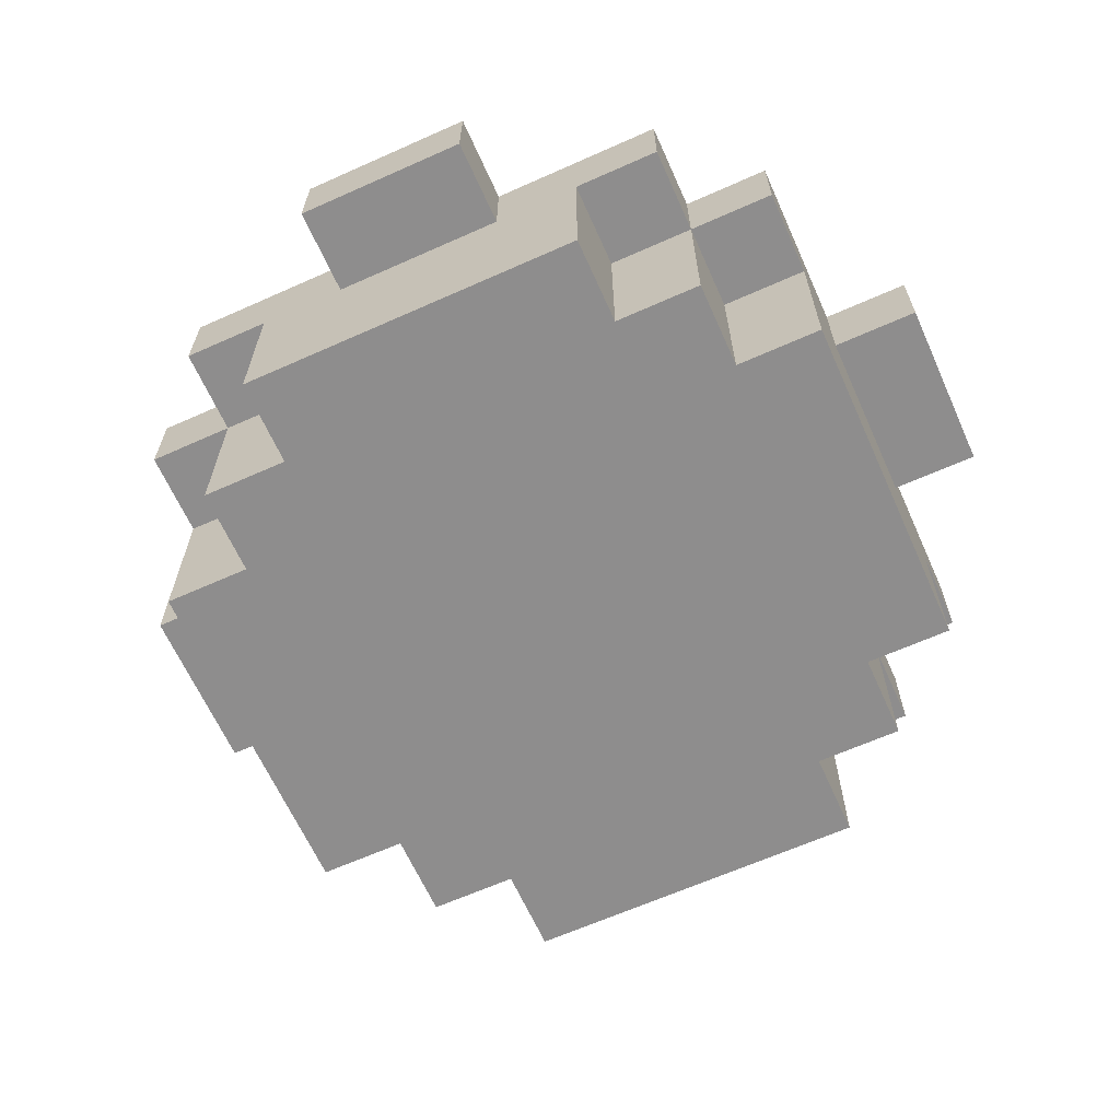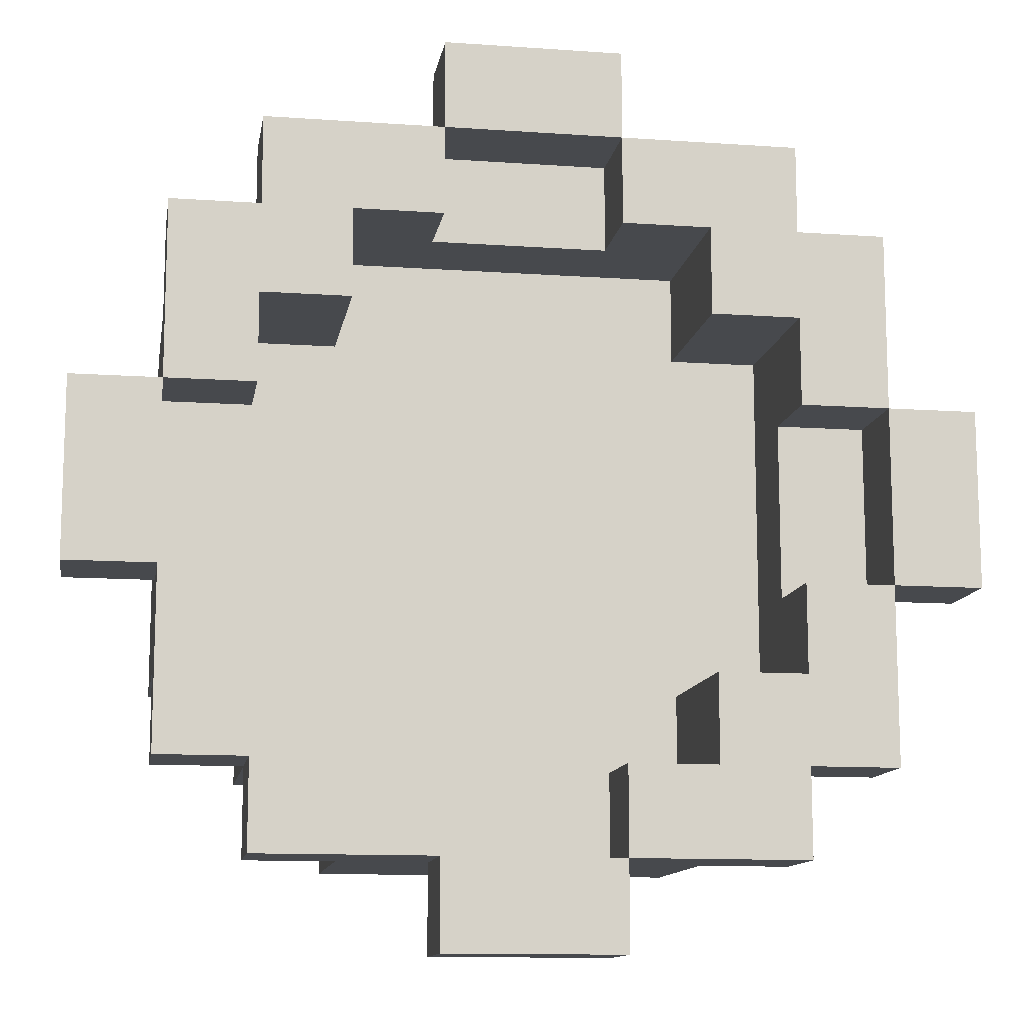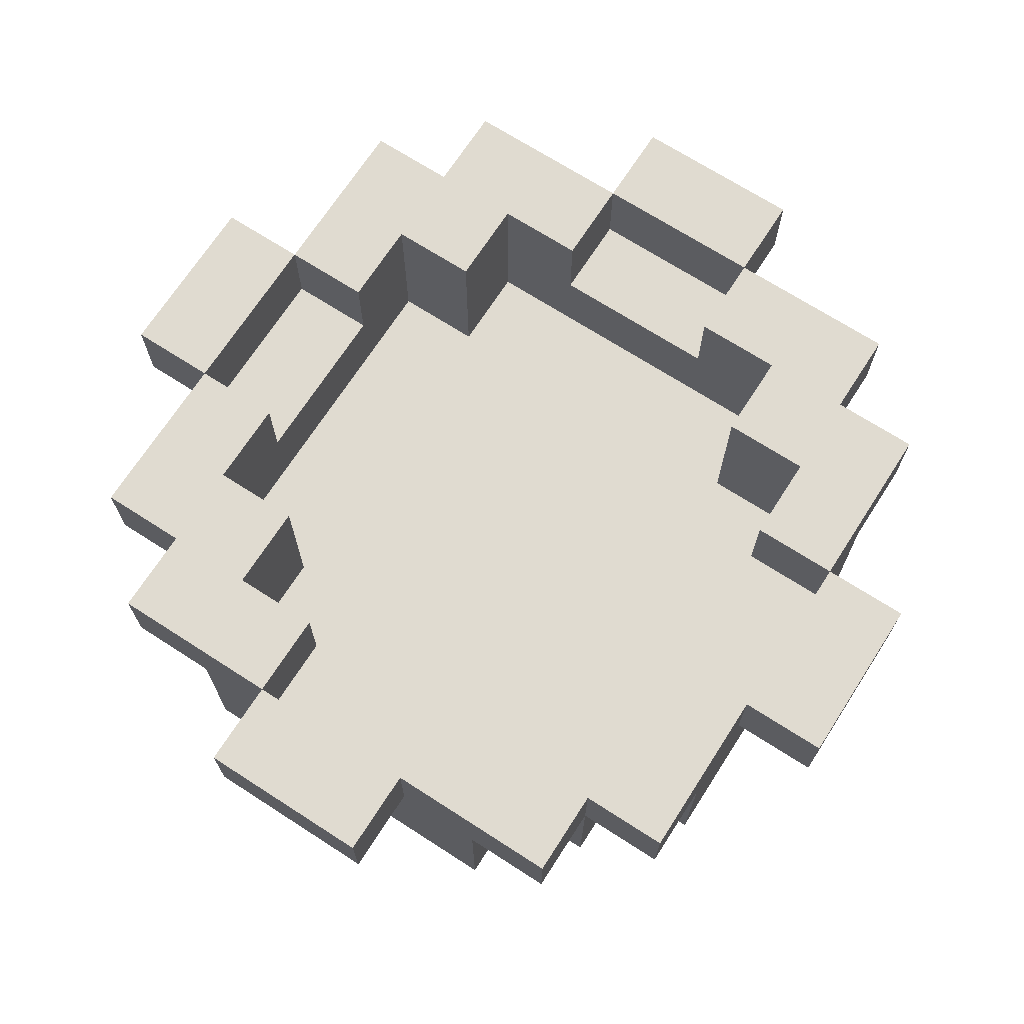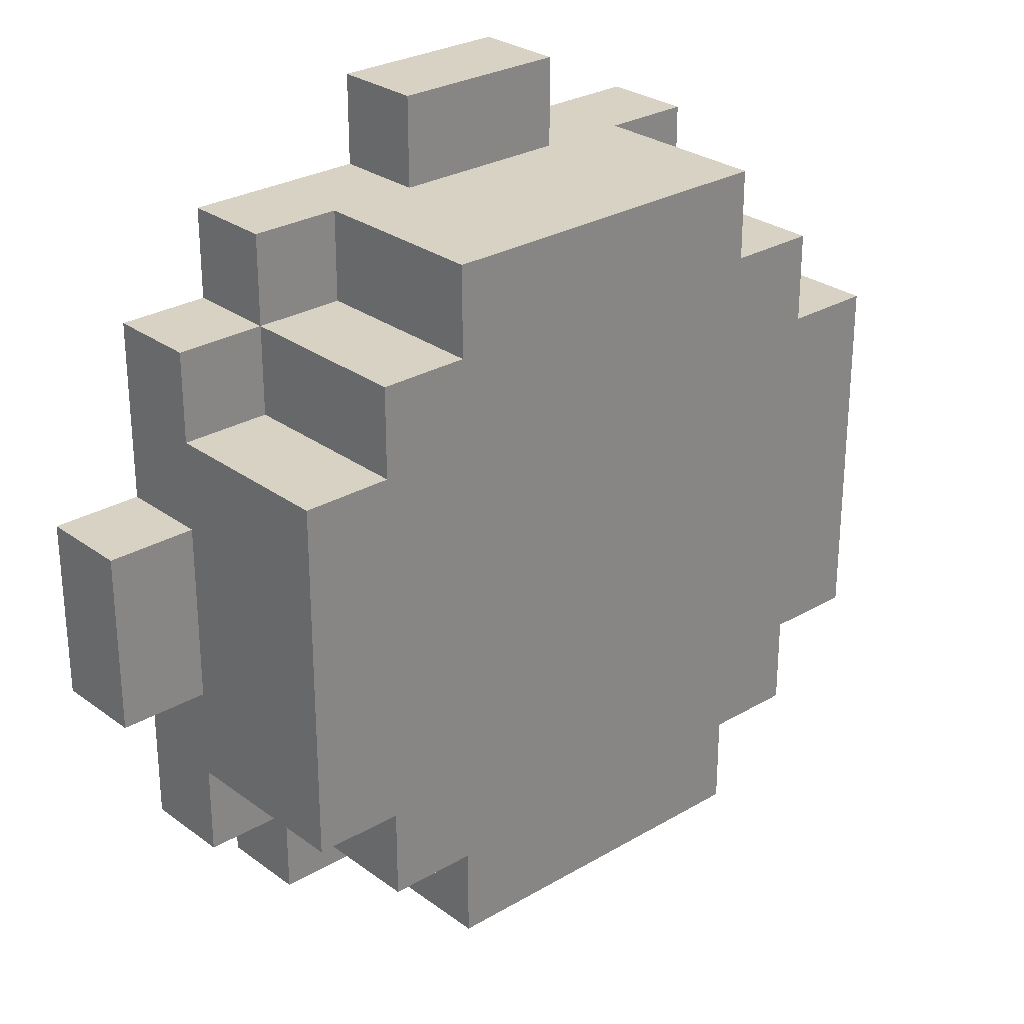
<metadata>
{"format":"obj","ext":"obj","renderer":"f3d","projection":"perspective","resolution":1024,"background":"white","views":[{"elev":-64.7,"azim":-155.8,"up":"+Y"},{"elev":-12.2,"azim":170.6,"up":"+Z"},{"elev":69.9,"azim":-147.2,"up":"+Y"},{"elev":27.7,"azim":-41.9,"up":"+Z"}]}
</metadata>
<code>
o
v -1 0.7 0.6
v -1 0.7 0.4
v -1 0.8 0.6
v -1 0.8 0.4
v -0.9 0.5 0.7
v -0.9 0.5 0.3
v -0.9 0.7 0.8
v -0.9 0.7 0.7
v -0.9 0.7 0.6
v -0.9 0.7 0.4
v -0.9 0.7 0.3
v -0.9 0.7 0.2
v -0.9 0.8 0.8
v -0.9 0.8 0.6
v -0.9 0.8 0.4
v -0.9 0.8 0.2
v -0.8 0.5 0.8
v -0.8 0.5 0.7
v -0.8 0.5 0.3
v -0.8 0.5 0.2
v -0.8 0.7 0.9
v -0.8 0.7 0.8
v -0.8 0.7 0.7
v -0.8 0.7 0.3
v -0.8 0.7 0.2
v -0.8 0.7 0.1
v -0.8 0.8 0.9
v -0.8 0.8 0.8
v -0.8 0.8 0.2
v -0.8 0.8 0.1
v -0.7 0.5 0.9
v -0.7 0.5 0.8
v -0.7 0.5 0.2
v -0.7 0.5 0.1
v -0.7 0.7 0.9
v -0.7 0.7 0.8
v -0.7 0.7 0.2
v -0.7 0.7 0.1
v -0.6 0.7 1
v -0.6 0.7 0.9
v -0.6 0.7 0.1
v -0.6 0.7 -1.192e-07
v -0.6 0.8 1
v -0.6 0.8 0.9
v -0.6 0.8 0.1
v -0.6 0.8 -1.192e-07
v -0.4 0.7 0.9
v -0.4 0.7 0.8
v -0.4 0.7 0.2
v -0.4 0.7 0.1
v -0.4 0.8 0.9
v -0.4 0.8 0.8
v -0.4 0.8 0.2
v -0.4 0.8 0.1
v -0.3 0.6 0.8
v -0.3 0.6 0.7
v -0.3 0.6 0.3
v -0.3 0.6 0.2
v -0.3 0.8 0.8
v -0.3 0.8 0.7
v -0.3 0.8 0.3
v -0.3 0.8 0.2
v -0.2 0.6 0.7
v -0.2 0.6 0.3
v -0.2 0.7 0.6
v -0.2 0.7 0.4
v -0.2 0.8 0.7
v -0.2 0.8 0.6
v -0.2 0.8 0.4
v -0.2 0.8 0.3
v -0.1 0.7 0.6
v -0.1 0.7 0.4
v -0.1 0.8 0.6
v -0.1 0.8 0.4
v -0.9 0.7 0.6
v -0.9 0.7 0.4
v -0.9 0.8 0.6
v -0.9 0.8 0.4
v -0.8 0.6 0.7
v -0.8 0.6 0.3
v -0.8 0.7 0.6
v -0.8 0.7 0.4
v -0.8 0.8 0.7
v -0.8 0.8 0.6
v -0.8 0.8 0.4
v -0.8 0.8 0.3
v -0.7 0.6 0.8
v -0.7 0.6 0.7
v -0.7 0.6 0.3
v -0.7 0.6 0.2
v -0.7 0.8 0.8
v -0.7 0.8 0.7
v -0.7 0.8 0.3
v -0.7 0.8 0.2
v -0.6 0.7 0.9
v -0.6 0.7 0.8
v -0.6 0.7 0.2
v -0.6 0.7 0.1
v -0.6 0.8 0.9
v -0.6 0.8 0.8
v -0.6 0.8 0.2
v -0.6 0.8 0.1
v -0.4 0.7 1
v -0.4 0.7 0.9
v -0.4 0.7 0.1
v -0.4 0.7 -1.192e-07
v -0.4 0.8 1
v -0.4 0.8 0.9
v -0.4 0.8 0.1
v -0.4 0.8 -1.192e-07
v -0.3 0.5 0.9
v -0.3 0.5 0.8
v -0.3 0.5 0.2
v -0.3 0.5 0.1
v -0.3 0.7 0.9
v -0.3 0.7 0.8
v -0.3 0.7 0.2
v -0.3 0.7 0.1
v -0.2 0.5 0.8
v -0.2 0.5 0.7
v -0.2 0.5 0.3
v -0.2 0.5 0.2
v -0.2 0.7 0.9
v -0.2 0.7 0.8
v -0.2 0.7 0.7
v -0.2 0.7 0.3
v -0.2 0.7 0.2
v -0.2 0.7 0.1
v -0.2 0.8 0.9
v -0.2 0.8 0.8
v -0.2 0.8 0.2
v -0.2 0.8 0.1
v -0.1 0.5 0.7
v -0.1 0.5 0.3
v -0.1 0.7 0.8
v -0.1 0.7 0.7
v -0.1 0.7 0.6
v -0.1 0.7 0.4
v -0.1 0.7 0.3
v -0.1 0.7 0.2
v -0.1 0.8 0.8
v -0.1 0.8 0.6
v -0.1 0.8 0.4
v -0.1 0.8 0.2
v 1.192e-07 0.7 0.6
v 1.192e-07 0.7 0.4
v 1.192e-07 0.8 0.6
v 1.192e-07 0.8 0.4
v -0.6 0.7 1
v -0.6 0.8 1
v -0.4 0.7 1
v -0.4 0.8 1
v -0.8 0.7 0.9
v -0.8 0.8 0.9
v -0.7 0.5 0.9
v -0.7 0.7 0.9
v -0.6 0.7 0.9
v -0.6 0.8 0.9
v -0.4 0.7 0.9
v -0.4 0.8 0.9
v -0.3 0.5 0.9
v -0.3 0.7 0.9
v -0.2 0.7 0.9
v -0.2 0.8 0.9
v -0.9 0.7 0.8
v -0.9 0.8 0.8
v -0.8 0.5 0.8
v -0.8 0.7 0.8
v -0.8 0.8 0.8
v -0.7 0.5 0.8
v -0.7 0.7 0.8
v -0.3 0.5 0.8
v -0.3 0.7 0.8
v -0.2 0.5 0.8
v -0.2 0.7 0.8
v -0.2 0.8 0.8
v -0.1 0.7 0.8
v -0.1 0.8 0.8
v -0.9 0.5 0.7
v -0.9 0.7 0.7
v -0.8 0.5 0.7
v -0.8 0.7 0.7
v -0.2 0.5 0.7
v -0.2 0.7 0.7
v -0.1 0.5 0.7
v -0.1 0.7 0.7
v -1 0.7 0.6
v -1 0.8 0.6
v -0.9 0.7 0.6
v -0.9 0.8 0.6
v -0.1 0.7 0.6
v -0.1 0.8 0.6
v 1.192e-07 0.7 0.6
v 1.192e-07 0.8 0.6
v -0.9 0.7 0.4
v -0.9 0.8 0.4
v -0.8 0.7 0.4
v -0.8 0.8 0.4
v -0.2 0.7 0.4
v -0.2 0.8 0.4
v -0.1 0.7 0.4
v -0.1 0.8 0.4
v -0.8 0.6 0.3
v -0.8 0.8 0.3
v -0.7 0.6 0.3
v -0.7 0.8 0.3
v -0.3 0.6 0.3
v -0.3 0.8 0.3
v -0.2 0.6 0.3
v -0.2 0.8 0.3
v -0.7 0.6 0.2
v -0.7 0.8 0.2
v -0.6 0.7 0.2
v -0.6 0.8 0.2
v -0.4 0.7 0.2
v -0.4 0.8 0.2
v -0.3 0.6 0.2
v -0.3 0.8 0.2
v -0.6 0.7 0.1
v -0.6 0.8 0.1
v -0.4 0.7 0.1
v -0.4 0.8 0.1
v -0.6 0.7 0.9
v -0.6 0.8 0.9
v -0.4 0.7 0.9
v -0.4 0.8 0.9
v -0.7 0.6 0.8
v -0.7 0.8 0.8
v -0.6 0.7 0.8
v -0.6 0.8 0.8
v -0.4 0.7 0.8
v -0.4 0.8 0.8
v -0.3 0.6 0.8
v -0.3 0.8 0.8
v -0.8 0.6 0.7
v -0.8 0.8 0.7
v -0.7 0.6 0.7
v -0.7 0.8 0.7
v -0.3 0.6 0.7
v -0.3 0.8 0.7
v -0.2 0.6 0.7
v -0.2 0.8 0.7
v -0.9 0.7 0.6
v -0.9 0.8 0.6
v -0.8 0.7 0.6
v -0.8 0.8 0.6
v -0.2 0.7 0.6
v -0.2 0.8 0.6
v -0.1 0.7 0.6
v -0.1 0.8 0.6
v -1 0.7 0.4
v -1 0.8 0.4
v -0.9 0.7 0.4
v -0.9 0.8 0.4
v -0.1 0.7 0.4
v -0.1 0.8 0.4
v 1.192e-07 0.7 0.4
v 1.192e-07 0.8 0.4
v -0.9 0.5 0.3
v -0.9 0.7 0.3
v -0.8 0.5 0.3
v -0.8 0.7 0.3
v -0.2 0.5 0.3
v -0.2 0.7 0.3
v -0.1 0.5 0.3
v -0.1 0.7 0.3
v -0.9 0.7 0.2
v -0.9 0.8 0.2
v -0.8 0.5 0.2
v -0.8 0.7 0.2
v -0.8 0.8 0.2
v -0.7 0.5 0.2
v -0.7 0.7 0.2
v -0.3 0.5 0.2
v -0.3 0.7 0.2
v -0.2 0.5 0.2
v -0.2 0.7 0.2
v -0.2 0.8 0.2
v -0.1 0.7 0.2
v -0.1 0.8 0.2
v -0.8 0.7 0.1
v -0.8 0.8 0.1
v -0.7 0.5 0.1
v -0.7 0.7 0.1
v -0.6 0.7 0.1
v -0.6 0.8 0.1
v -0.4 0.7 0.1
v -0.4 0.8 0.1
v -0.3 0.5 0.1
v -0.3 0.7 0.1
v -0.2 0.7 0.1
v -0.2 0.8 0.1
v -0.6 0.7 -1.192e-07
v -0.6 0.8 -1.192e-07
v -0.4 0.7 -1.192e-07
v -0.4 0.8 -1.192e-07
v -0.7 0.5 0.9
v -0.3 0.5 0.9
v -0.8 0.5 0.8
v -0.7 0.5 0.8
v -0.3 0.5 0.8
v -0.2 0.5 0.8
v -0.9 0.5 0.7
v -0.8 0.5 0.7
v -0.7 0.5 0.7
v -0.3 0.5 0.7
v -0.2 0.5 0.7
v -0.1 0.5 0.7
v -0.9 0.5 0.3
v -0.8 0.5 0.3
v -0.7 0.5 0.3
v -0.3 0.5 0.3
v -0.2 0.5 0.3
v -0.1 0.5 0.3
v -0.8 0.5 0.2
v -0.7 0.5 0.2
v -0.3 0.5 0.2
v -0.2 0.5 0.2
v -0.7 0.5 0.1
v -0.3 0.5 0.1
v -0.6 0.7 1
v -0.4 0.7 1
v -0.8 0.7 0.9
v -0.7 0.7 0.9
v -0.6 0.7 0.9
v -0.4 0.7 0.9
v -0.3 0.7 0.9
v -0.2 0.7 0.9
v -0.9 0.7 0.8
v -0.8 0.7 0.8
v -0.7 0.7 0.8
v -0.3 0.7 0.8
v -0.2 0.7 0.8
v -0.1 0.7 0.8
v -0.9 0.7 0.7
v -0.8 0.7 0.7
v -0.2 0.7 0.7
v -0.1 0.7 0.7
v -1 0.7 0.6
v -0.9 0.7 0.6
v -0.1 0.7 0.6
v 1.192e-07 0.7 0.6
v -1 0.7 0.4
v -0.9 0.7 0.4
v -0.1 0.7 0.4
v 1.192e-07 0.7 0.4
v -0.9 0.7 0.3
v -0.8 0.7 0.3
v -0.2 0.7 0.3
v -0.1 0.7 0.3
v -0.9 0.7 0.2
v -0.8 0.7 0.2
v -0.7 0.7 0.2
v -0.3 0.7 0.2
v -0.2 0.7 0.2
v -0.1 0.7 0.2
v -0.8 0.7 0.1
v -0.7 0.7 0.1
v -0.6 0.7 0.1
v -0.4 0.7 0.1
v -0.3 0.7 0.1
v -0.2 0.7 0.1
v -0.6 0.7 -1.192e-07
v -0.4 0.7 -1.192e-07
v -0.7 0.6 0.8
v -0.3 0.6 0.8
v -0.8 0.6 0.7
v -0.7 0.6 0.7
v -0.3 0.6 0.7
v -0.2 0.6 0.7
v -0.8 0.6 0.3
v -0.7 0.6 0.3
v -0.3 0.6 0.3
v -0.2 0.6 0.3
v -0.7 0.6 0.2
v -0.3 0.6 0.2
v -0.6 0.7 0.9
v -0.4 0.7 0.9
v -0.6 0.7 0.8
v -0.4 0.7 0.8
v -0.9 0.7 0.6
v -0.8 0.7 0.6
v -0.2 0.7 0.6
v -0.1 0.7 0.6
v -0.9 0.7 0.4
v -0.8 0.7 0.4
v -0.2 0.7 0.4
v -0.1 0.7 0.4
v -0.6 0.7 0.2
v -0.4 0.7 0.2
v -0.6 0.7 0.1
v -0.4 0.7 0.1
v -0.6 0.8 1
v -0.4 0.8 1
v -0.8 0.8 0.9
v -0.6 0.8 0.9
v -0.4 0.8 0.9
v -0.2 0.8 0.9
v -0.9 0.8 0.8
v -0.8 0.8 0.8
v -0.7 0.8 0.8
v -0.6 0.8 0.8
v -0.4 0.8 0.8
v -0.3 0.8 0.8
v -0.2 0.8 0.8
v -0.1 0.8 0.8
v -0.8 0.8 0.7
v -0.7 0.8 0.7
v -0.3 0.8 0.7
v -0.2 0.8 0.7
v -1 0.8 0.6
v -0.9 0.8 0.6
v -0.8 0.8 0.6
v -0.2 0.8 0.6
v -0.1 0.8 0.6
v 1.192e-07 0.8 0.6
v -1 0.8 0.4
v -0.9 0.8 0.4
v -0.8 0.8 0.4
v -0.2 0.8 0.4
v -0.1 0.8 0.4
v 1.192e-07 0.8 0.4
v -0.8 0.8 0.3
v -0.7 0.8 0.3
v -0.3 0.8 0.3
v -0.2 0.8 0.3
v -0.9 0.8 0.2
v -0.8 0.8 0.2
v -0.7 0.8 0.2
v -0.6 0.8 0.2
v -0.4 0.8 0.2
v -0.3 0.8 0.2
v -0.2 0.8 0.2
v -0.1 0.8 0.2
v -0.8 0.8 0.1
v -0.6 0.8 0.1
v -0.4 0.8 0.1
v -0.2 0.8 0.1
v -0.6 0.8 -1.192e-07
v -0.4 0.8 -1.192e-07
f 3 2 1
f 4 2 3
f 8 6 5
f 9 6 8
f 10 6 9
f 11 6 10
f 13 8 7
f 13 9 8
f 14 9 13
f 15 12 11
f 15 11 10
f 16 12 15
f 22 18 17
f 23 18 22
f 24 20 19
f 25 20 24
f 27 22 21
f 28 22 27
f 29 26 25
f 30 26 29
f 35 32 31
f 36 32 35
f 37 34 33
f 38 34 37
f 43 40 39
f 44 40 43
f 45 42 41
f 46 42 45
f 51 48 47
f 52 48 51
f 53 50 49
f 54 50 53
f 59 56 55
f 60 56 59
f 61 58 57
f 62 58 61
f 65 64 63
f 66 64 65
f 67 65 63
f 68 65 67
f 69 64 66
f 70 64 69
f 73 72 71
f 74 72 73
f 75 76 77
f 77 76 78
f 79 80 81
f 81 80 82
f 79 81 83
f 83 81 84
f 82 80 85
f 85 80 86
f 87 88 91
f 91 88 92
f 89 90 93
f 93 90 94
f 95 96 99
f 99 96 100
f 97 98 101
f 101 98 102
f 103 104 107
f 107 104 108
f 105 106 109
f 109 106 110
f 111 112 115
f 115 112 116
f 113 114 117
f 117 114 118
f 119 120 124
f 124 120 125
f 121 122 126
f 126 122 127
f 123 124 129
f 129 124 130
f 127 128 131
f 131 128 132
f 133 134 136
f 136 134 137
f 137 134 138
f 138 134 139
f 135 136 141
f 136 137 141
f 141 137 142
f 139 140 143
f 138 139 143
f 143 140 144
f 145 146 147
f 147 146 148
f 151 150 149
f 152 150 151
f 156 154 153
f 157 154 156
f 157 156 155
f 158 154 157
f 159 157 155
f 161 159 155
f 161 160 159
f 162 160 161
f 163 160 162
f 164 160 163
f 168 166 165
f 169 166 168
f 170 168 167
f 171 168 170
f 174 173 172
f 175 173 174
f 177 176 175
f 178 176 177
f 181 180 179
f 182 180 181
f 185 184 183
f 186 184 185
f 189 188 187
f 190 188 189
f 193 192 191
f 194 192 193
f 197 196 195
f 198 196 197
f 201 200 199
f 202 200 201
f 205 204 203
f 206 204 205
f 209 208 207
f 210 208 209
f 213 212 211
f 214 212 213
f 215 213 211
f 217 215 211
f 217 216 215
f 218 216 217
f 221 220 219
f 222 220 221
f 223 224 225
f 225 224 226
f 227 228 229
f 229 228 230
f 227 229 231
f 227 231 233
f 231 232 233
f 233 232 234
f 235 236 237
f 237 236 238
f 239 240 241
f 241 240 242
f 243 244 245
f 245 244 246
f 247 248 249
f 249 248 250
f 251 252 253
f 253 252 254
f 255 256 257
f 257 256 258
f 259 260 261
f 261 260 262
f 263 264 265
f 265 264 266
f 267 268 270
f 270 268 271
f 269 270 272
f 272 270 273
f 274 275 276
f 276 275 277
f 277 278 279
f 279 278 280
f 281 282 284
f 284 282 285
f 283 284 285
f 285 282 286
f 283 285 287
f 283 287 289
f 287 288 289
f 289 288 290
f 290 288 291
f 291 288 292
f 293 294 295
f 295 294 296
f 300 298 297
f 301 298 300
f 304 300 299
f 305 301 300
f 305 300 304
f 306 302 301
f 306 301 305
f 307 302 306
f 309 304 303
f 310 305 304
f 310 304 309
f 310 306 305
f 310 307 306
f 311 307 310
f 312 307 311
f 313 308 307
f 313 307 312
f 314 308 313
f 315 311 310
f 316 312 311
f 316 311 315
f 317 313 312
f 317 312 316
f 318 313 317
f 319 317 316
f 320 317 319
f 325 322 321
f 326 322 325
f 330 324 323
f 331 324 330
f 332 328 327
f 333 328 332
f 335 330 329
f 336 330 335
f 337 334 333
f 338 334 337
f 343 340 339
f 344 340 343
f 345 342 341
f 346 342 345
f 351 348 347
f 352 348 351
f 355 350 349
f 356 350 355
f 357 353 352
f 358 353 357
f 361 355 354
f 362 355 361
f 363 360 359
f 364 360 363
f 365 366 368
f 368 366 369
f 367 368 371
f 369 370 371
f 368 369 371
f 371 370 372
f 372 370 373
f 373 370 374
f 372 373 375
f 375 373 376
f 377 378 379
f 379 378 380
f 381 382 385
f 385 382 386
f 383 384 387
f 387 384 388
f 389 390 391
f 391 390 392
f 393 394 396
f 396 394 397
f 395 396 400
f 400 396 401
f 401 396 402
f 397 398 403
f 403 398 404
f 404 398 405
f 399 400 407
f 400 401 407
f 407 401 408
f 405 406 409
f 404 405 409
f 409 406 410
f 399 407 412
f 412 407 413
f 410 406 414
f 414 406 415
f 411 412 417
f 417 412 418
f 415 416 421
f 421 416 422
f 418 419 423
f 420 421 426
f 423 424 427
f 418 423 427
f 427 424 428
f 428 424 429
f 425 426 432
f 426 421 433
f 432 426 433
f 433 421 434
f 429 430 435
f 428 429 435
f 435 430 436
f 431 432 437
f 432 433 437
f 437 433 438
f 436 437 439
f 439 437 440

</code>
